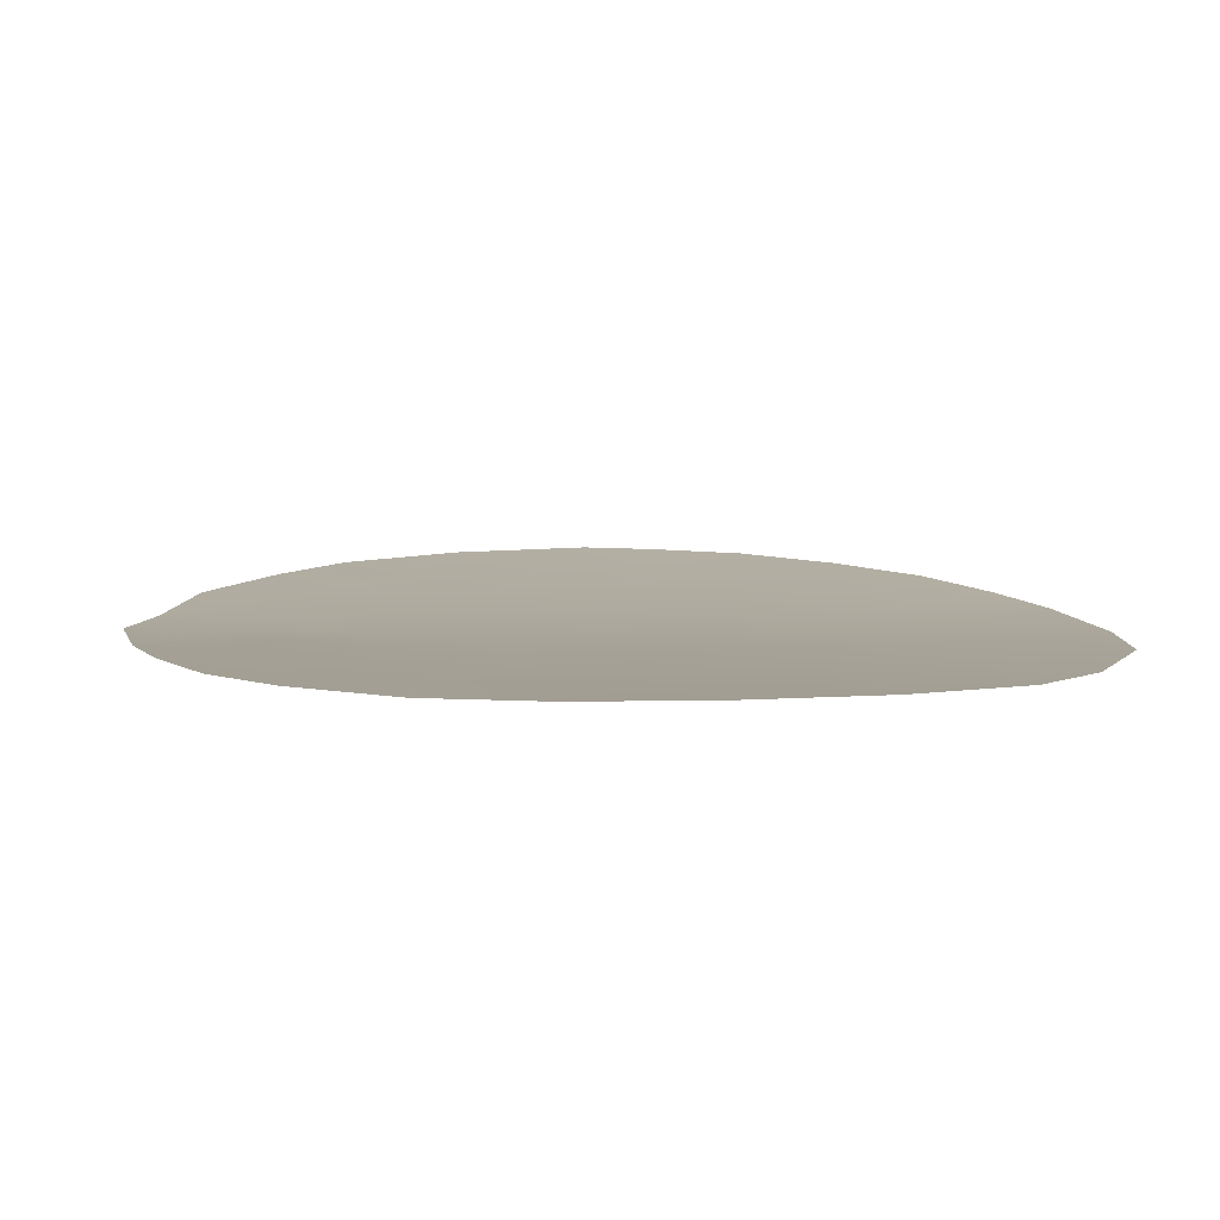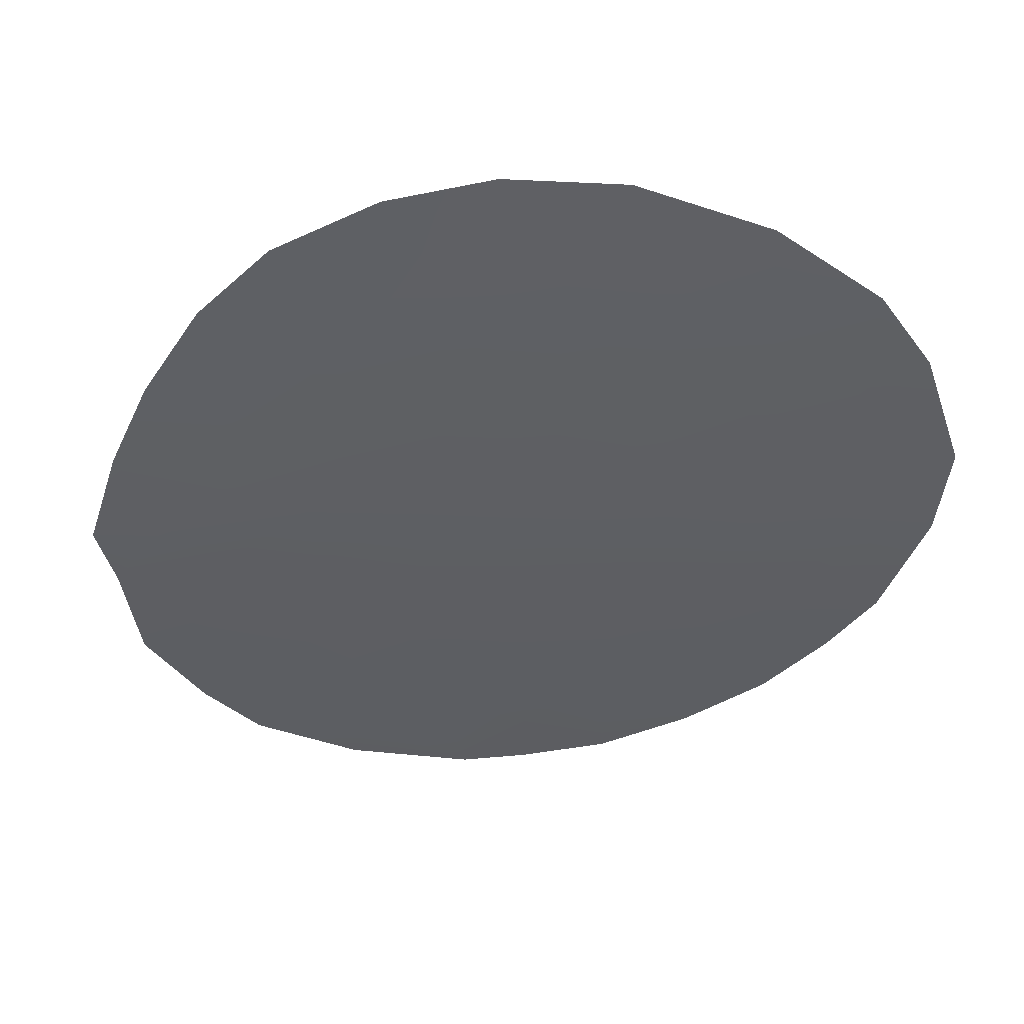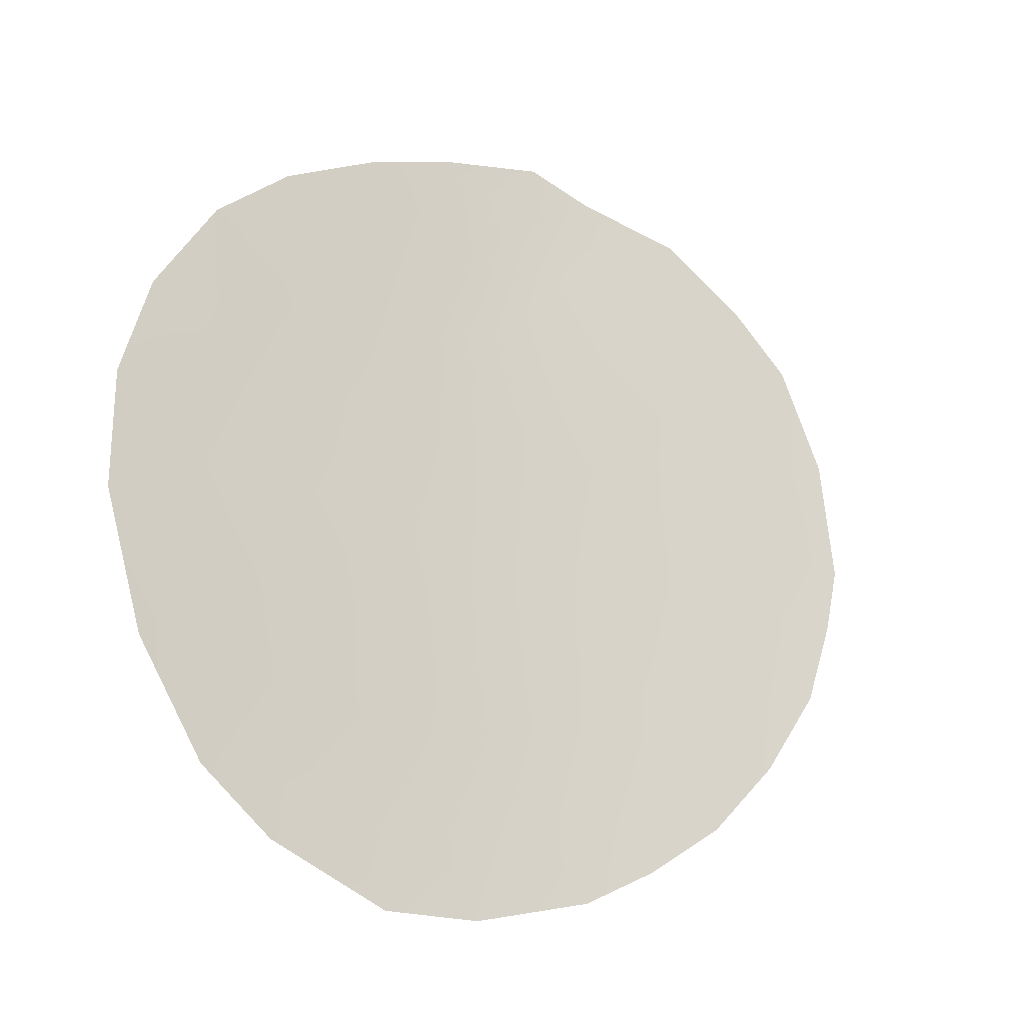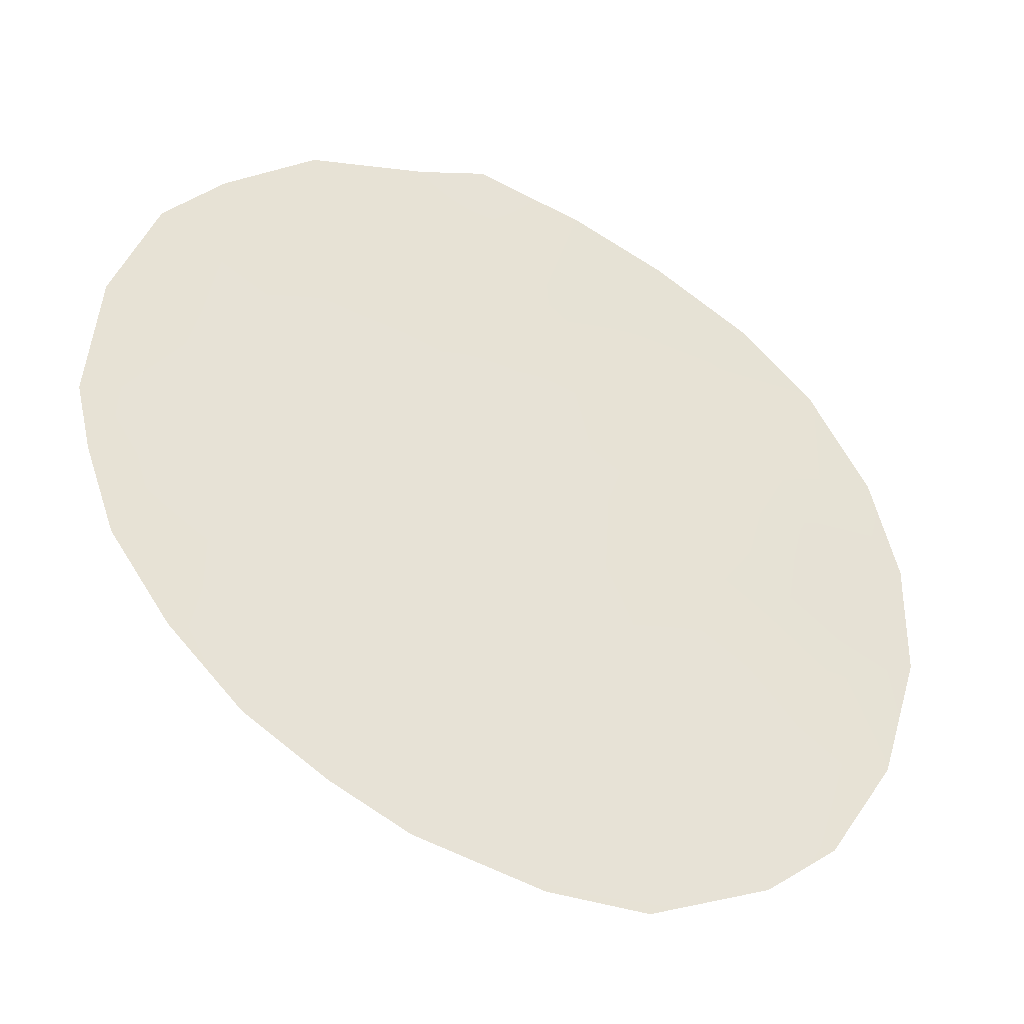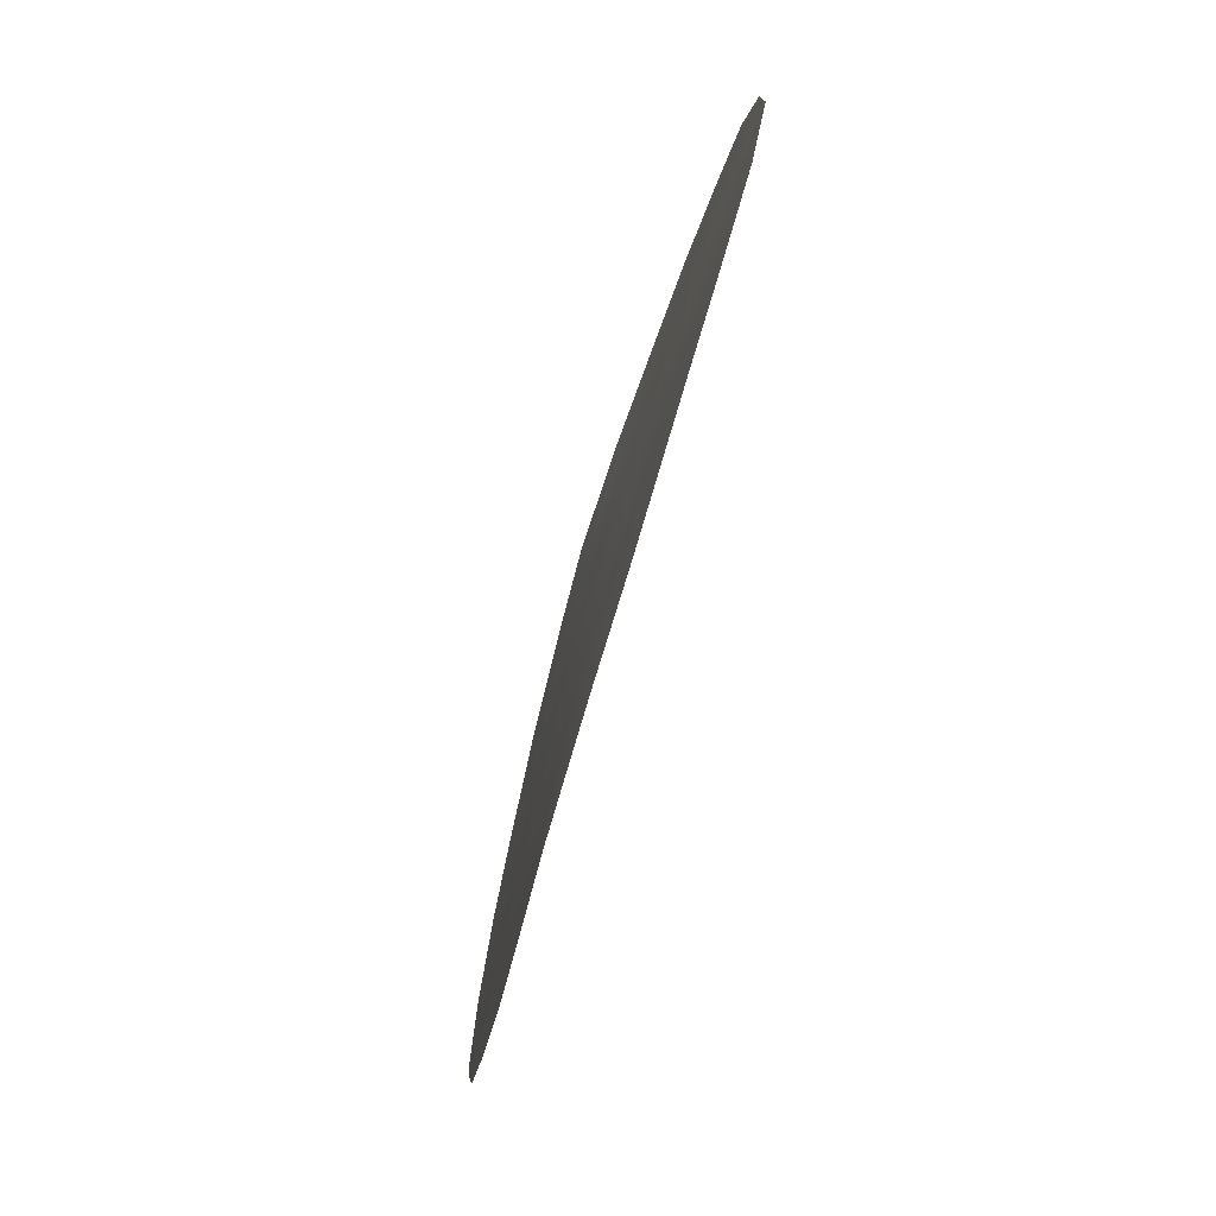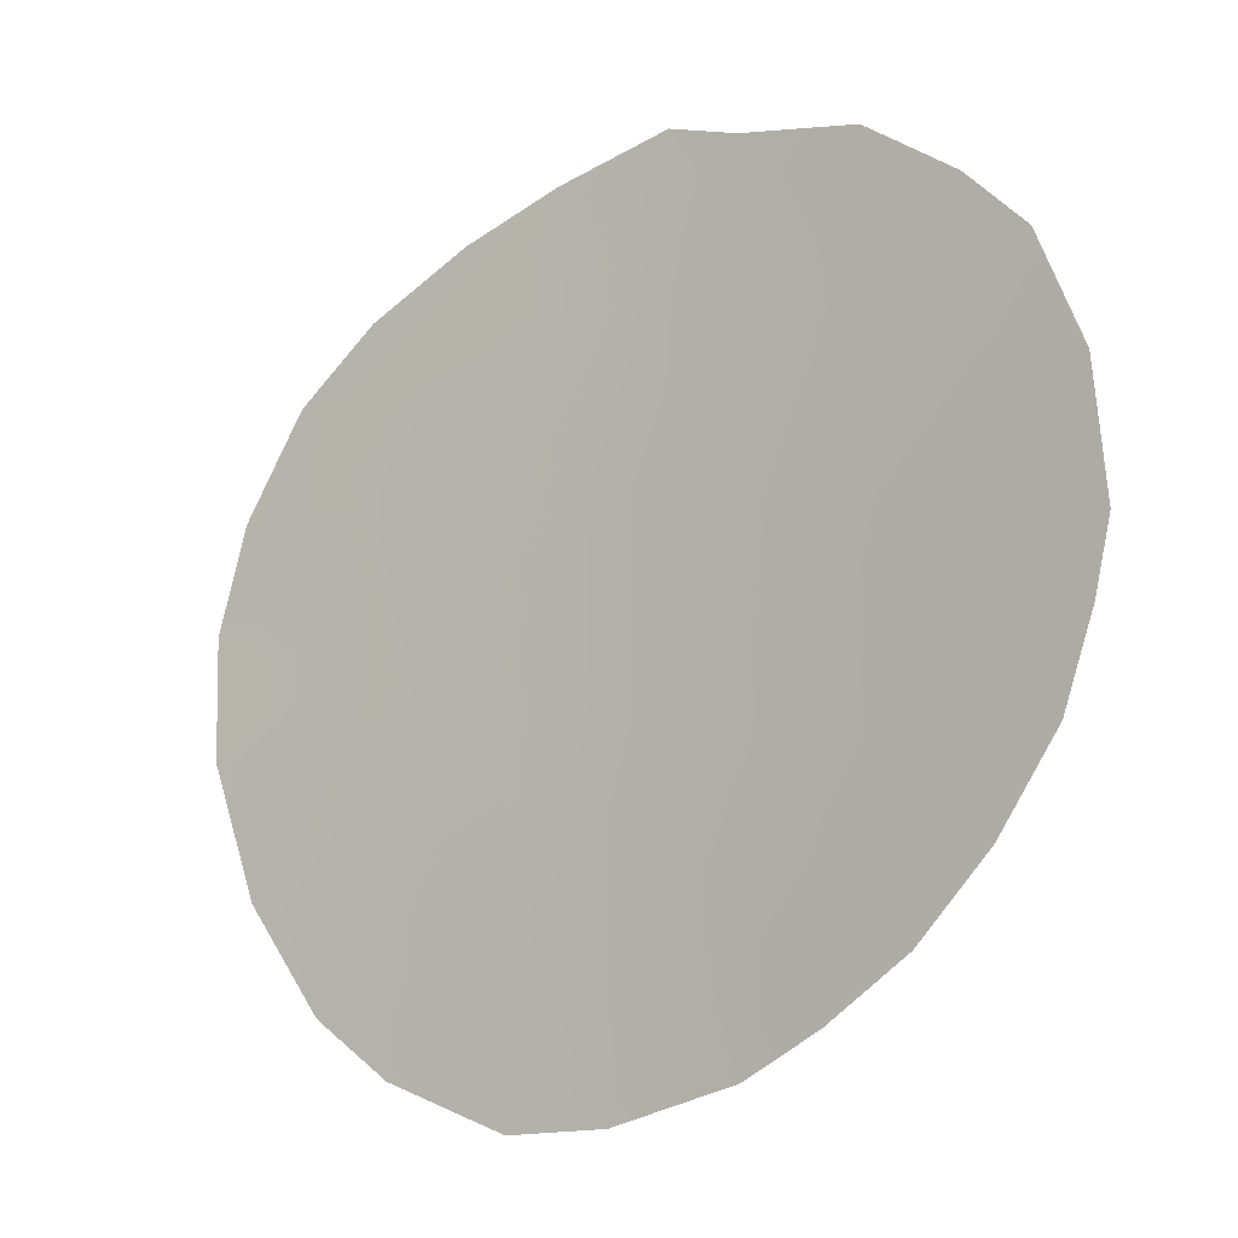
<metadata>
{"format":"obj","ext":"obj","renderer":"f3d","projection":"perspective","resolution":1024,"background":"white","views":[{"elev":-22.1,"azim":-87.8,"up":"+Z"},{"elev":-70.5,"azim":-92.1,"up":"+Z"},{"elev":-24.0,"azim":-66.2,"up":"+Y"},{"elev":-33.3,"azim":129.0,"up":"+Y"},{"elev":-77.5,"azim":-136.5,"up":"+Y"},{"elev":-9.9,"azim":3.7,"up":"+Y"}]}
</metadata>
<code>
v -52.23 -23.97 15.05
v -51.16 -12.46 15.81
v -52.85 -12.93 14.91
v -49.53 -22.27 16.58
v -52.51 -20.34 14.99
v -46.42 -19.81 18.51
v -46.58 -12.88 18.44
v -46.72 -17.76 18.33
v -47.69 -12.09 17.74
v -53.53 -22.12 14.38
v -43.16 -18.17 20.6
v -50.4 -14.42 16.19
v -48.12 -19.54 17.46
v -51 -25.82 15.71
v -44.58 -23.12 19.68
v -55.91 -15.24 13.26
v -45.16 -10.24 19.32
v -47.17 -25.03 17.97
v -43.39 -21.62 20.45
v -48.24 -9.563 17.41
v -54.4 -23.9 13.89
v -45.91 -24.22 18.79
v -42.43 -19.91 21.09
v -56.43 -17.2 12.99
v -54.86 -13.31 13.85
v -41.71 -16.92 21.58
v -53.52 -11.98 14.56
v -55.66 -21.91 13.31
v -47.1 -9.914 18.1
v -43.69 -16.39 20.28
v -53.63 -18.49 14.42
v -50.68 -20.55 15.97
v -50.14 -10.16 16.35
v -45.42 -16.16 19.16
v -44.29 -14.55 19.89
v -42.89 -14.66 20.78
v -48.5 -10.99 17.24
v -45.95 -14.44 18.83
v -49.17 -20.68 16.82
v -47.63 -21.66 17.73
v -48.37 -23.72 17.23
v -49.92 -18.96 16.4
v -56.41 -19.43 12.98
v -51.65 -18.23 15.48
v -44.89 -12.9 19.51
v -53.1 -24.95 14.56
v -45.23 -17.93 19.27
v -52.87 -16.47 14.83
v -45.71 -11.46 18.97
v -52.09 -14.42 15.29
v -48.94 -13.7 17.01
v -49.28 -25.71 16.69
v -44.48 -19.7 19.74
v -50.19 -24.05 16.18
v -42.68 -12.45 20.93
v -51.48 -22.47 15.5
v -43.61 -13.08 20.33
v -43.67 -11.36 20.28
v -41.93 -14.5 21.42
v -50.22 -16.78 16.27
v -41.95 -18.23 21.41
v -46.54 -23.32 18.39
v -51.8 -10.91 15.48
v -48.92 -15.6 17.02
v -45.52 -21.61 19.07
v -55.24 -18.35 13.58
v -54.56 -16.8 13.95
v -47.15 -16.2 18.07
v -54.54 -20.21 13.92
v -48.57 -17.63 17.2
v -55.16 -15.45 13.66
v -49.69 -12.34 16.59
v -53.8 -14.86 14.38
v -51.45 -16.02 15.61
v -47.67 -13.96 17.79
f 32 42 39
f 49 17 58
f 35 38 45
f 35 30 34
f 37 20 29
f 54 41 52
f 48 44 31
f 1 10 56
f 1 56 54
f 37 72 33
f 33 20 37
f 57 35 45
f 35 57 36
f 36 57 55
f 25 71 16
f 51 75 64
f 40 39 13
f 4 56 32
f 39 42 13
f 10 69 5
f 41 18 52
f 43 66 69
f 43 24 66
f 35 34 38
f 45 38 7
f 51 9 75
f 46 21 1
f 65 19 15
f 40 6 65
f 49 45 7
f 30 11 47
f 73 50 48
f 9 51 37
f 12 72 51
f 72 37 51
f 54 14 1
f 1 14 46
f 39 40 4
f 26 30 36
f 30 35 36
f 5 31 44
f 42 44 60
f 65 62 40
f 48 74 44
f 32 44 42
f 62 65 15
f 15 22 62
f 75 68 64
f 36 55 59
f 25 3 73
f 47 34 30
f 7 38 75
f 50 73 3
f 63 3 27
f 2 3 63
f 21 10 1
f 10 21 28
f 69 28 43
f 9 29 7
f 67 31 66
f 45 58 57
f 58 45 49
f 57 58 55
f 30 26 11
f 61 11 26
f 59 26 36
f 3 2 50
f 50 12 74
f 64 68 70
f 61 23 11
f 53 23 19
f 23 53 11
f 41 62 18
f 62 22 18
f 48 31 67
f 33 2 63
f 2 33 72
f 48 67 73
f 49 7 29
f 49 29 17
f 41 40 62
f 64 60 12
f 64 12 51
f 29 9 37
f 56 4 54
f 32 56 5
f 41 54 4
f 19 65 53
f 50 2 12
f 66 31 69
f 6 8 47
f 42 70 13
f 54 52 14
f 71 24 16
f 65 6 53
f 24 71 67
f 8 6 13
f 6 40 13
f 6 47 53
f 24 67 66
f 53 47 11
f 34 68 38
f 10 5 56
f 5 69 31
f 68 75 38
f 68 8 70
f 3 25 27
f 69 10 28
f 70 8 13
f 4 40 41
f 72 12 2
f 60 64 70
f 73 67 71
f 73 71 25
f 60 70 42
f 50 74 48
f 4 32 39
f 74 60 44
f 74 12 60
f 5 44 32
f 8 68 34
f 47 8 34
f 75 9 7

</code>
